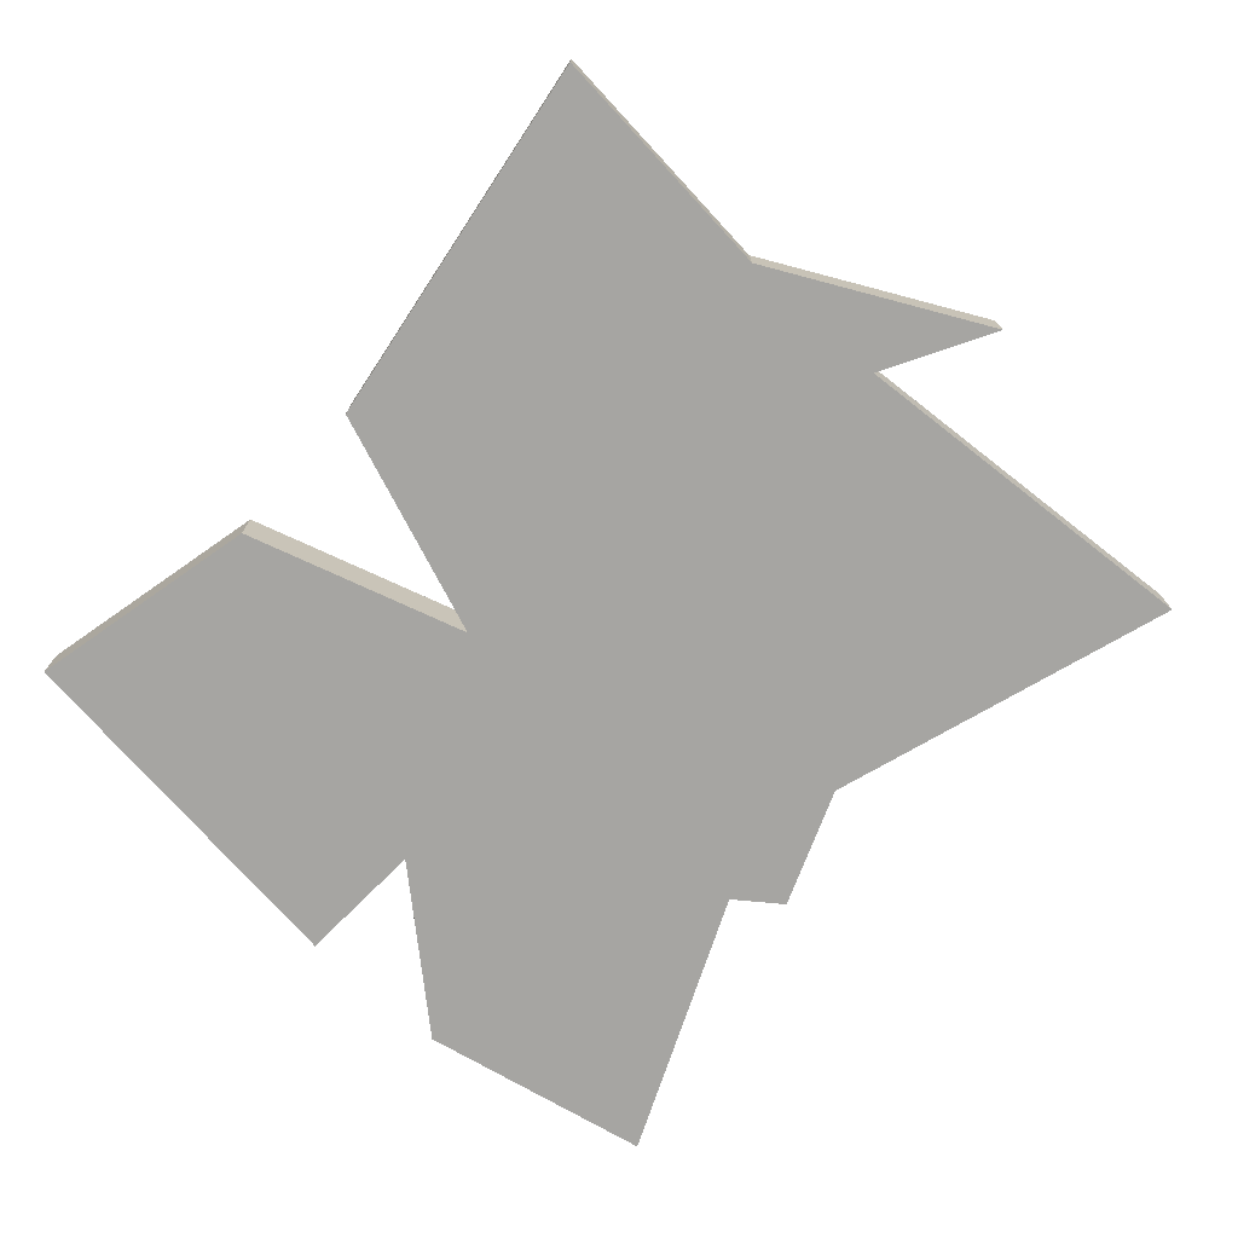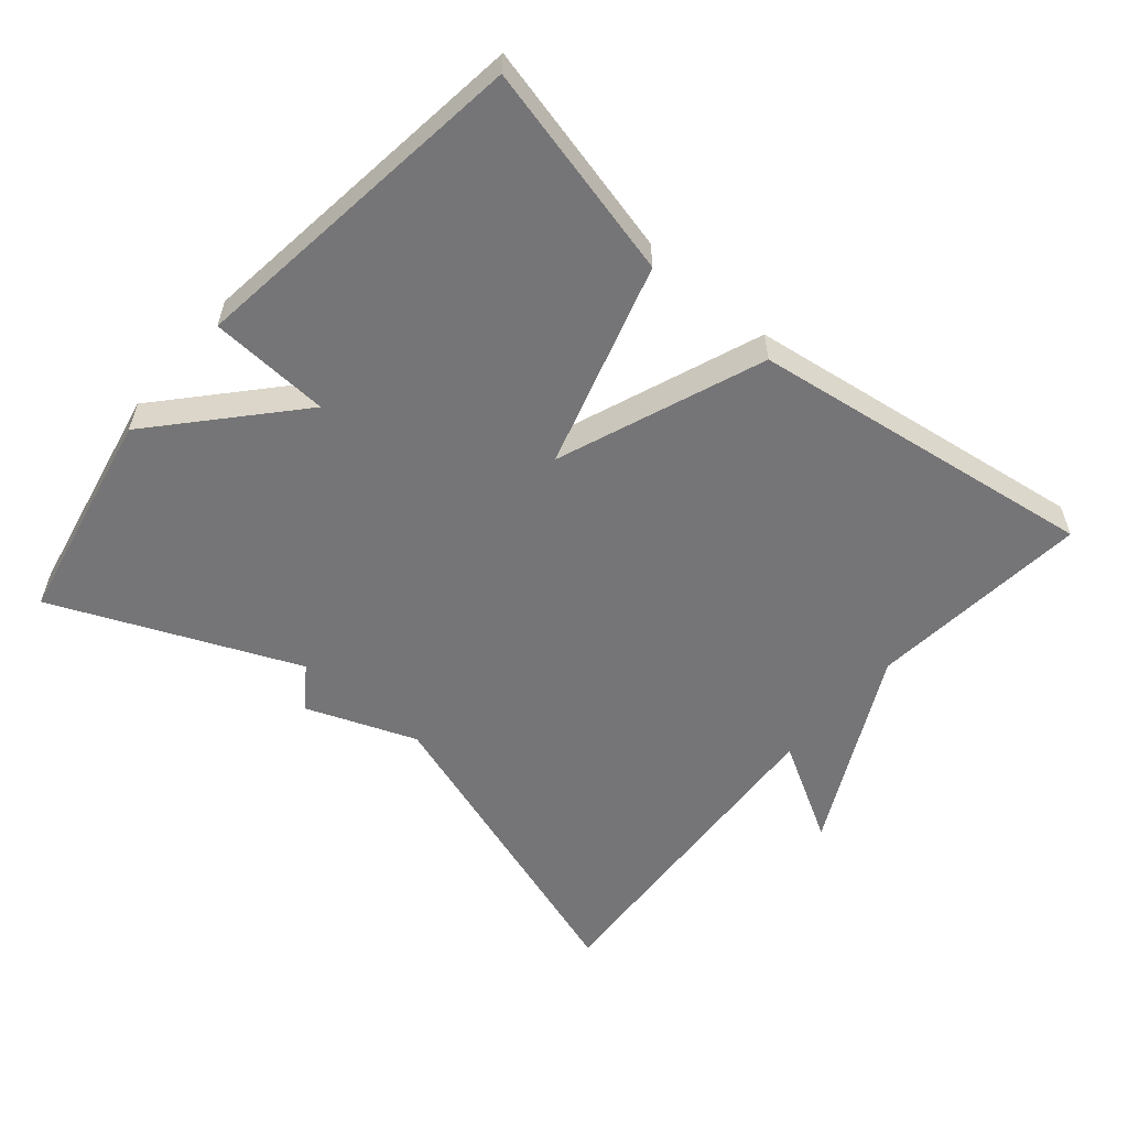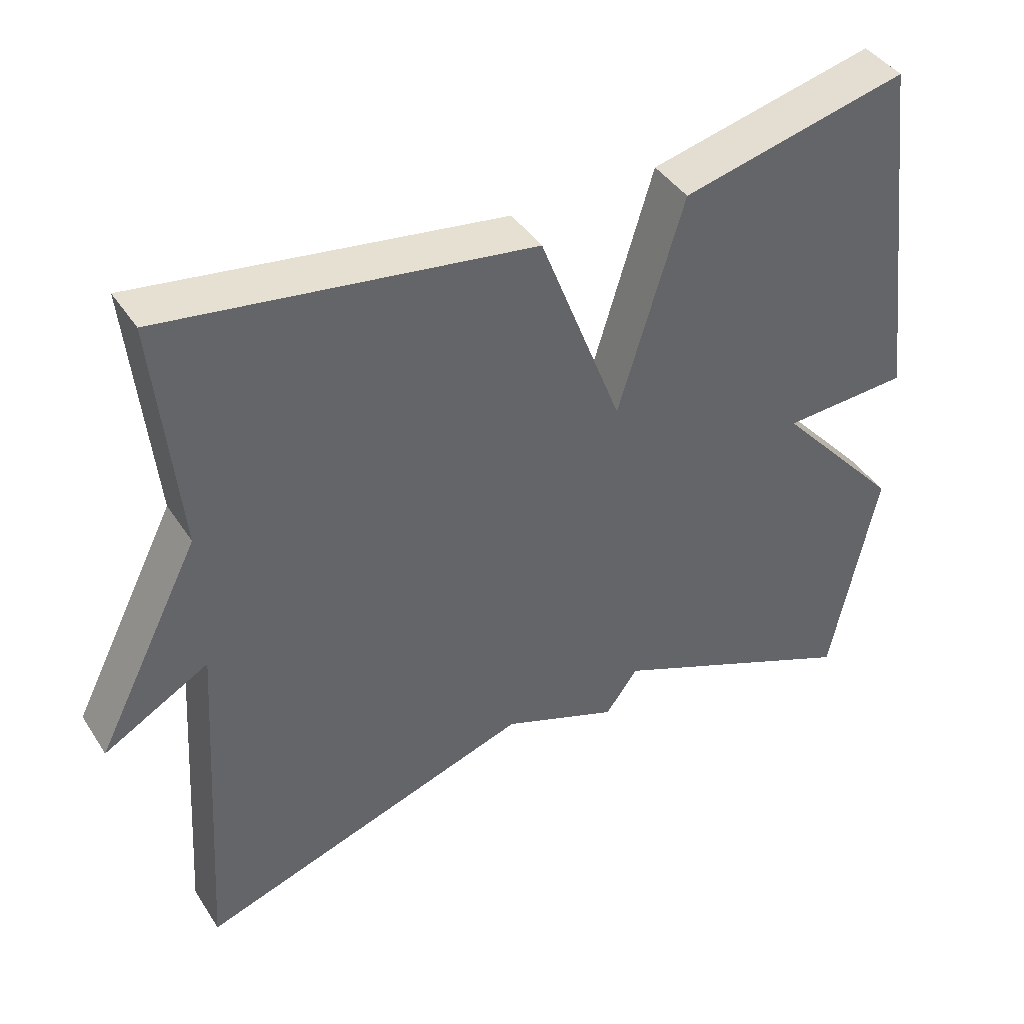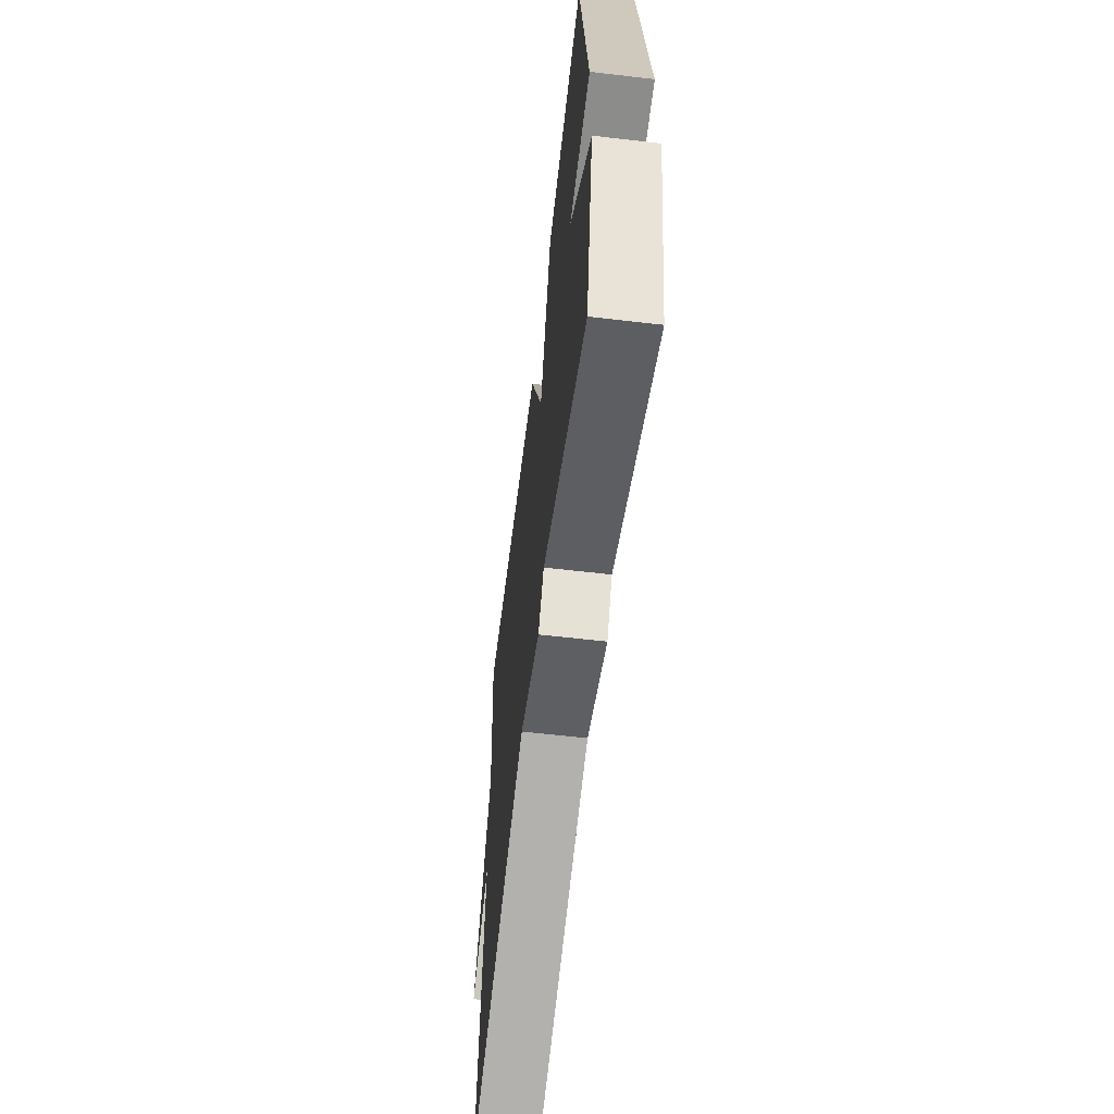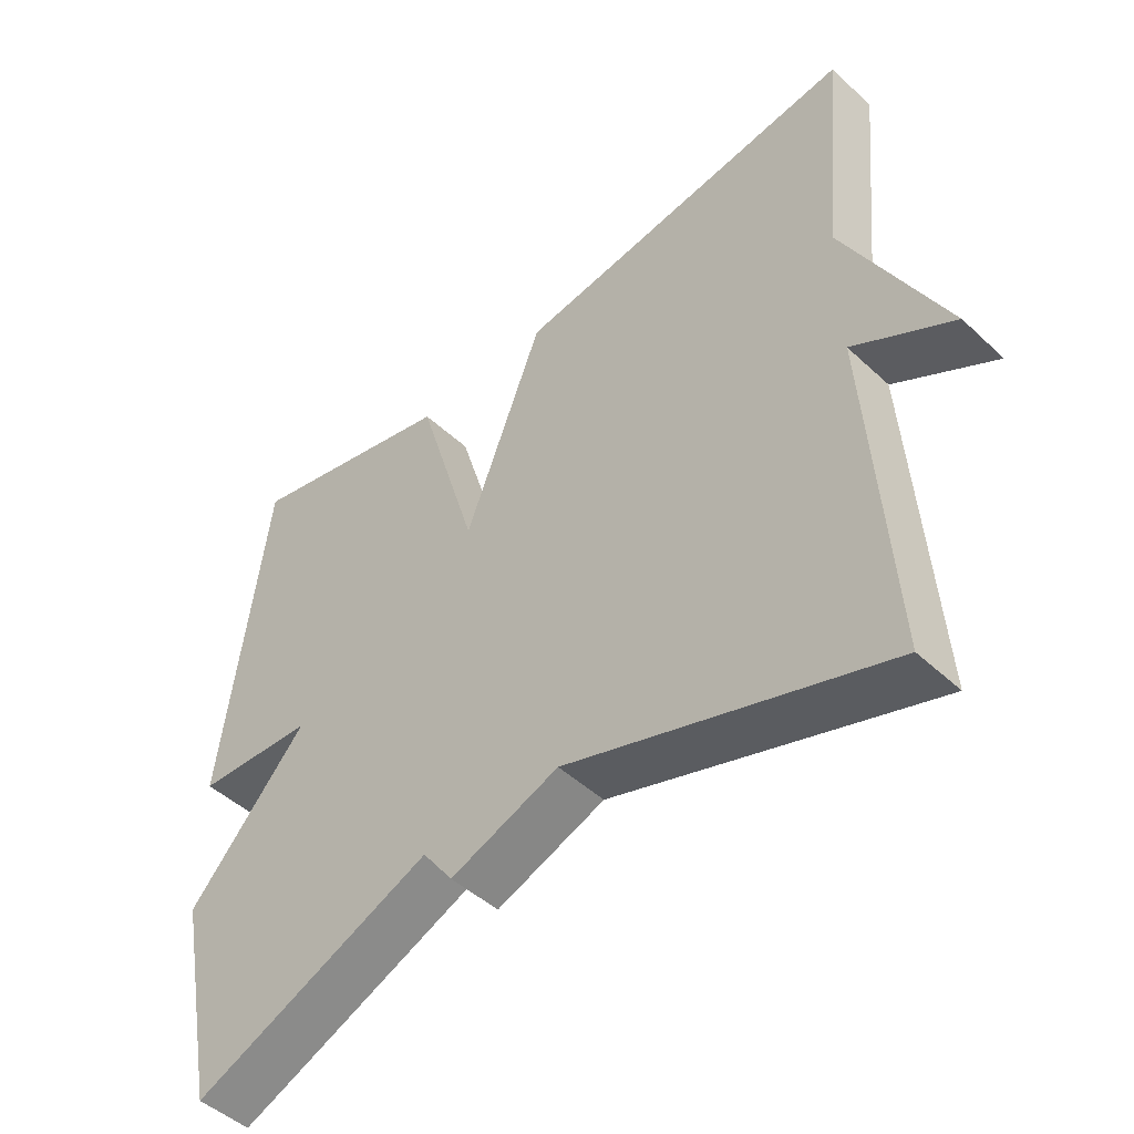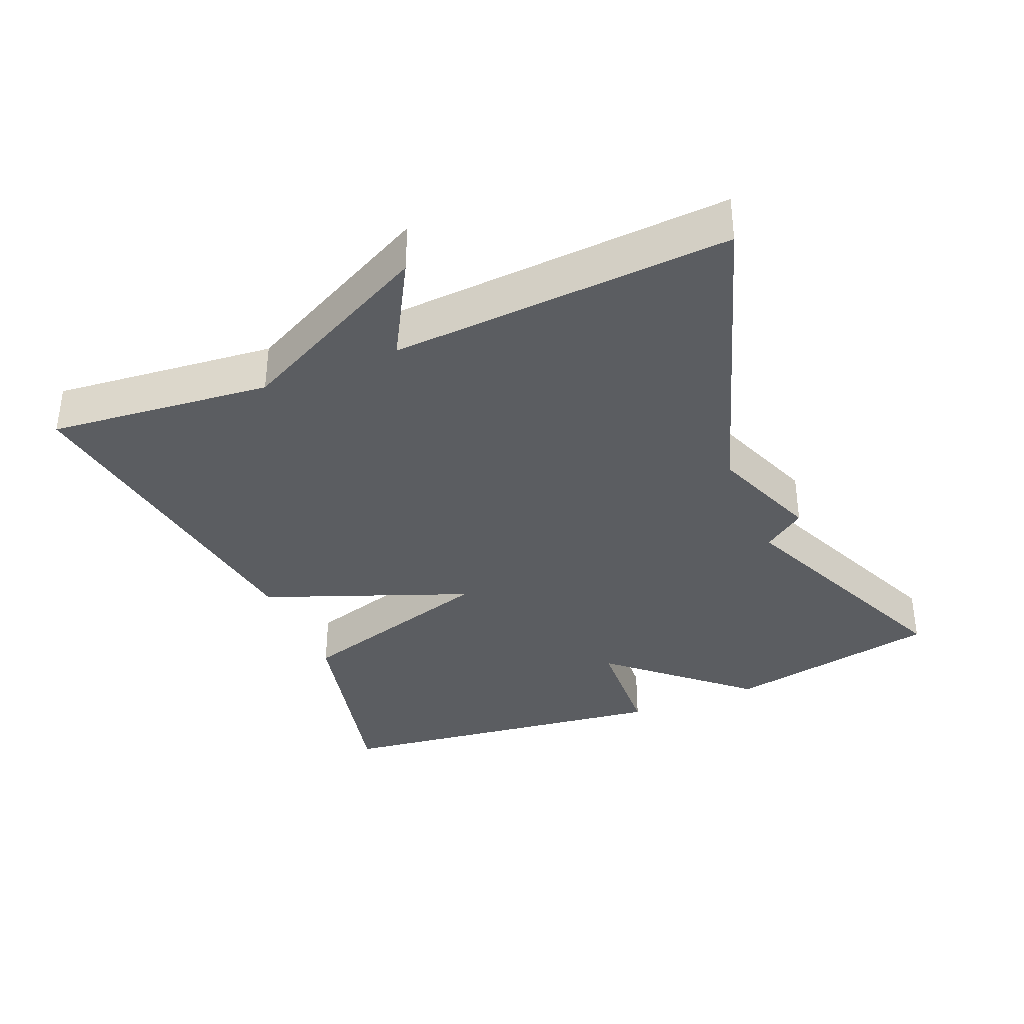
<metadata>
{"format":"obj","ext":"obj","renderer":"f3d","projection":"perspective","resolution":1024,"background":"white","views":[{"elev":-73.6,"azim":48.3,"up":"+Y"},{"elev":-56.6,"azim":-40.5,"up":"+Y"},{"elev":41.7,"azim":149.6,"up":"+Z"},{"elev":-61.0,"azim":-96.8,"up":"+Z"},{"elev":-47.4,"azim":43.7,"up":"+Z"},{"elev":-36.0,"azim":112.6,"up":"+Y"}]}
</metadata>
<code>
v 0.5 0.07 -0.5
v 0.045 0.07 -0.351
v -0.111 0.07 -0.411
v -0.155 0.07 -0.351
v -0.5 0.07 -0.5
v -0.562 0.07 -0.193
v -0.391 0.07 -0.002
v -0.562 0.07 0.007
v -0.5 0.07 0.5
v -0.195 0.07 0.428
v -0.107 0.07 0.136
v 0.005 0.07 0.428
v 0.5 0.07 0.5
v 0.469 0.07 0.183
v 0.611 0.07 -0.097
v 0.469 0.07 -0.017
v 0.5 0 -0.5
v 0.045 0 -0.351
v -0.111 0 -0.411
v -0.155 0 -0.351
v -0.5 0 -0.5
v -0.562 0 -0.193
v -0.391 0 -0.002
v -0.562 0 0.007
v -0.5 0 0.5
v -0.195 0 0.428
v -0.107 0 0.136
v 0.005 0 0.428
v 0.5 0 0.5
v 0.469 0 0.183
v 0.611 0 -0.097
v 0.469 0 -0.017
f 14 15 16
f 11 12 13 14
f 11 14 16
f 9 10 11
f 8 9 11
f 7 8 11
f 7 11 16
f 6 7 16
f 5 6 16
f 4 5 16
f 2 3 4 16
f 1 2 16
f 32 31 30
f 30 29 28 27
f 32 30 27
f 27 26 25
f 27 25 24
f 27 24 23
f 32 27 23
f 32 23 22
f 32 22 21
f 32 21 20
f 32 20 19 18
f 32 18 17
f 1 17 18 2
f 2 18 19 3
f 3 19 20 4
f 4 20 21 5
f 5 21 22 6
f 6 22 23 7
f 7 23 24 8
f 8 24 25 9
f 9 25 26 10
f 10 26 27 11
f 11 27 28 12
f 12 28 29 13
f 13 29 30 14
f 14 30 31 15
f 15 31 32 16
f 16 32 17 1

</code>
